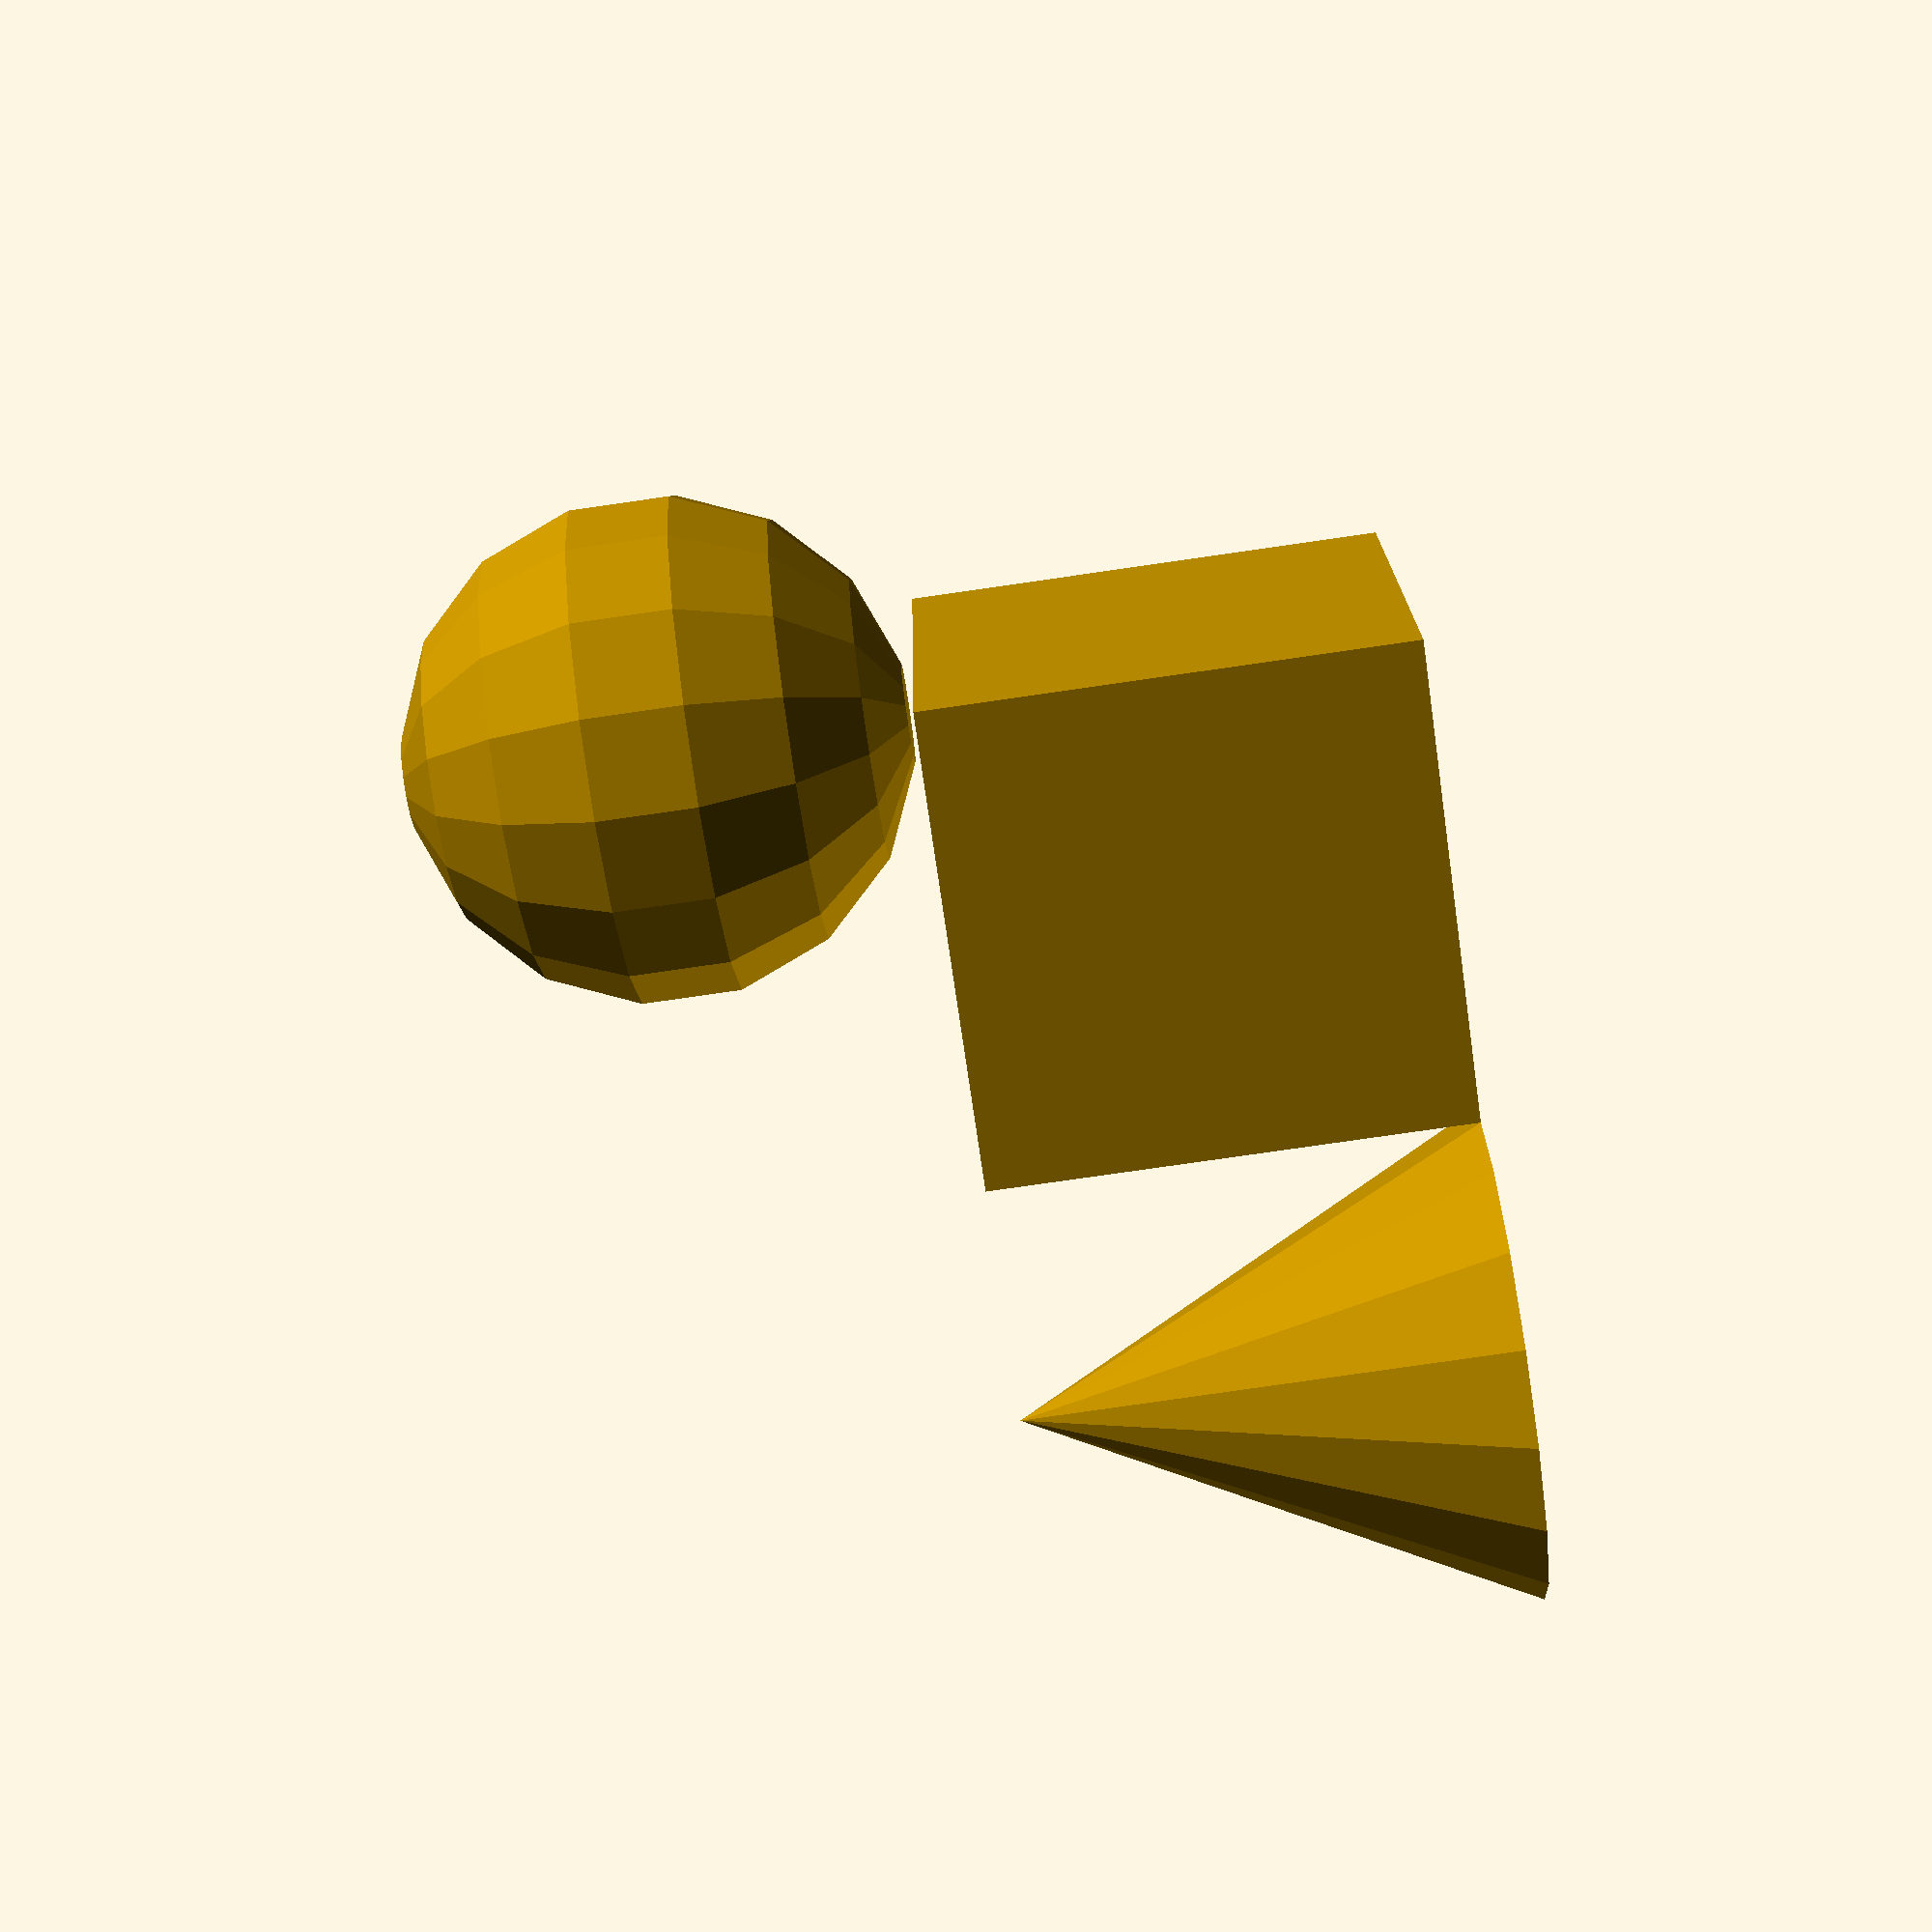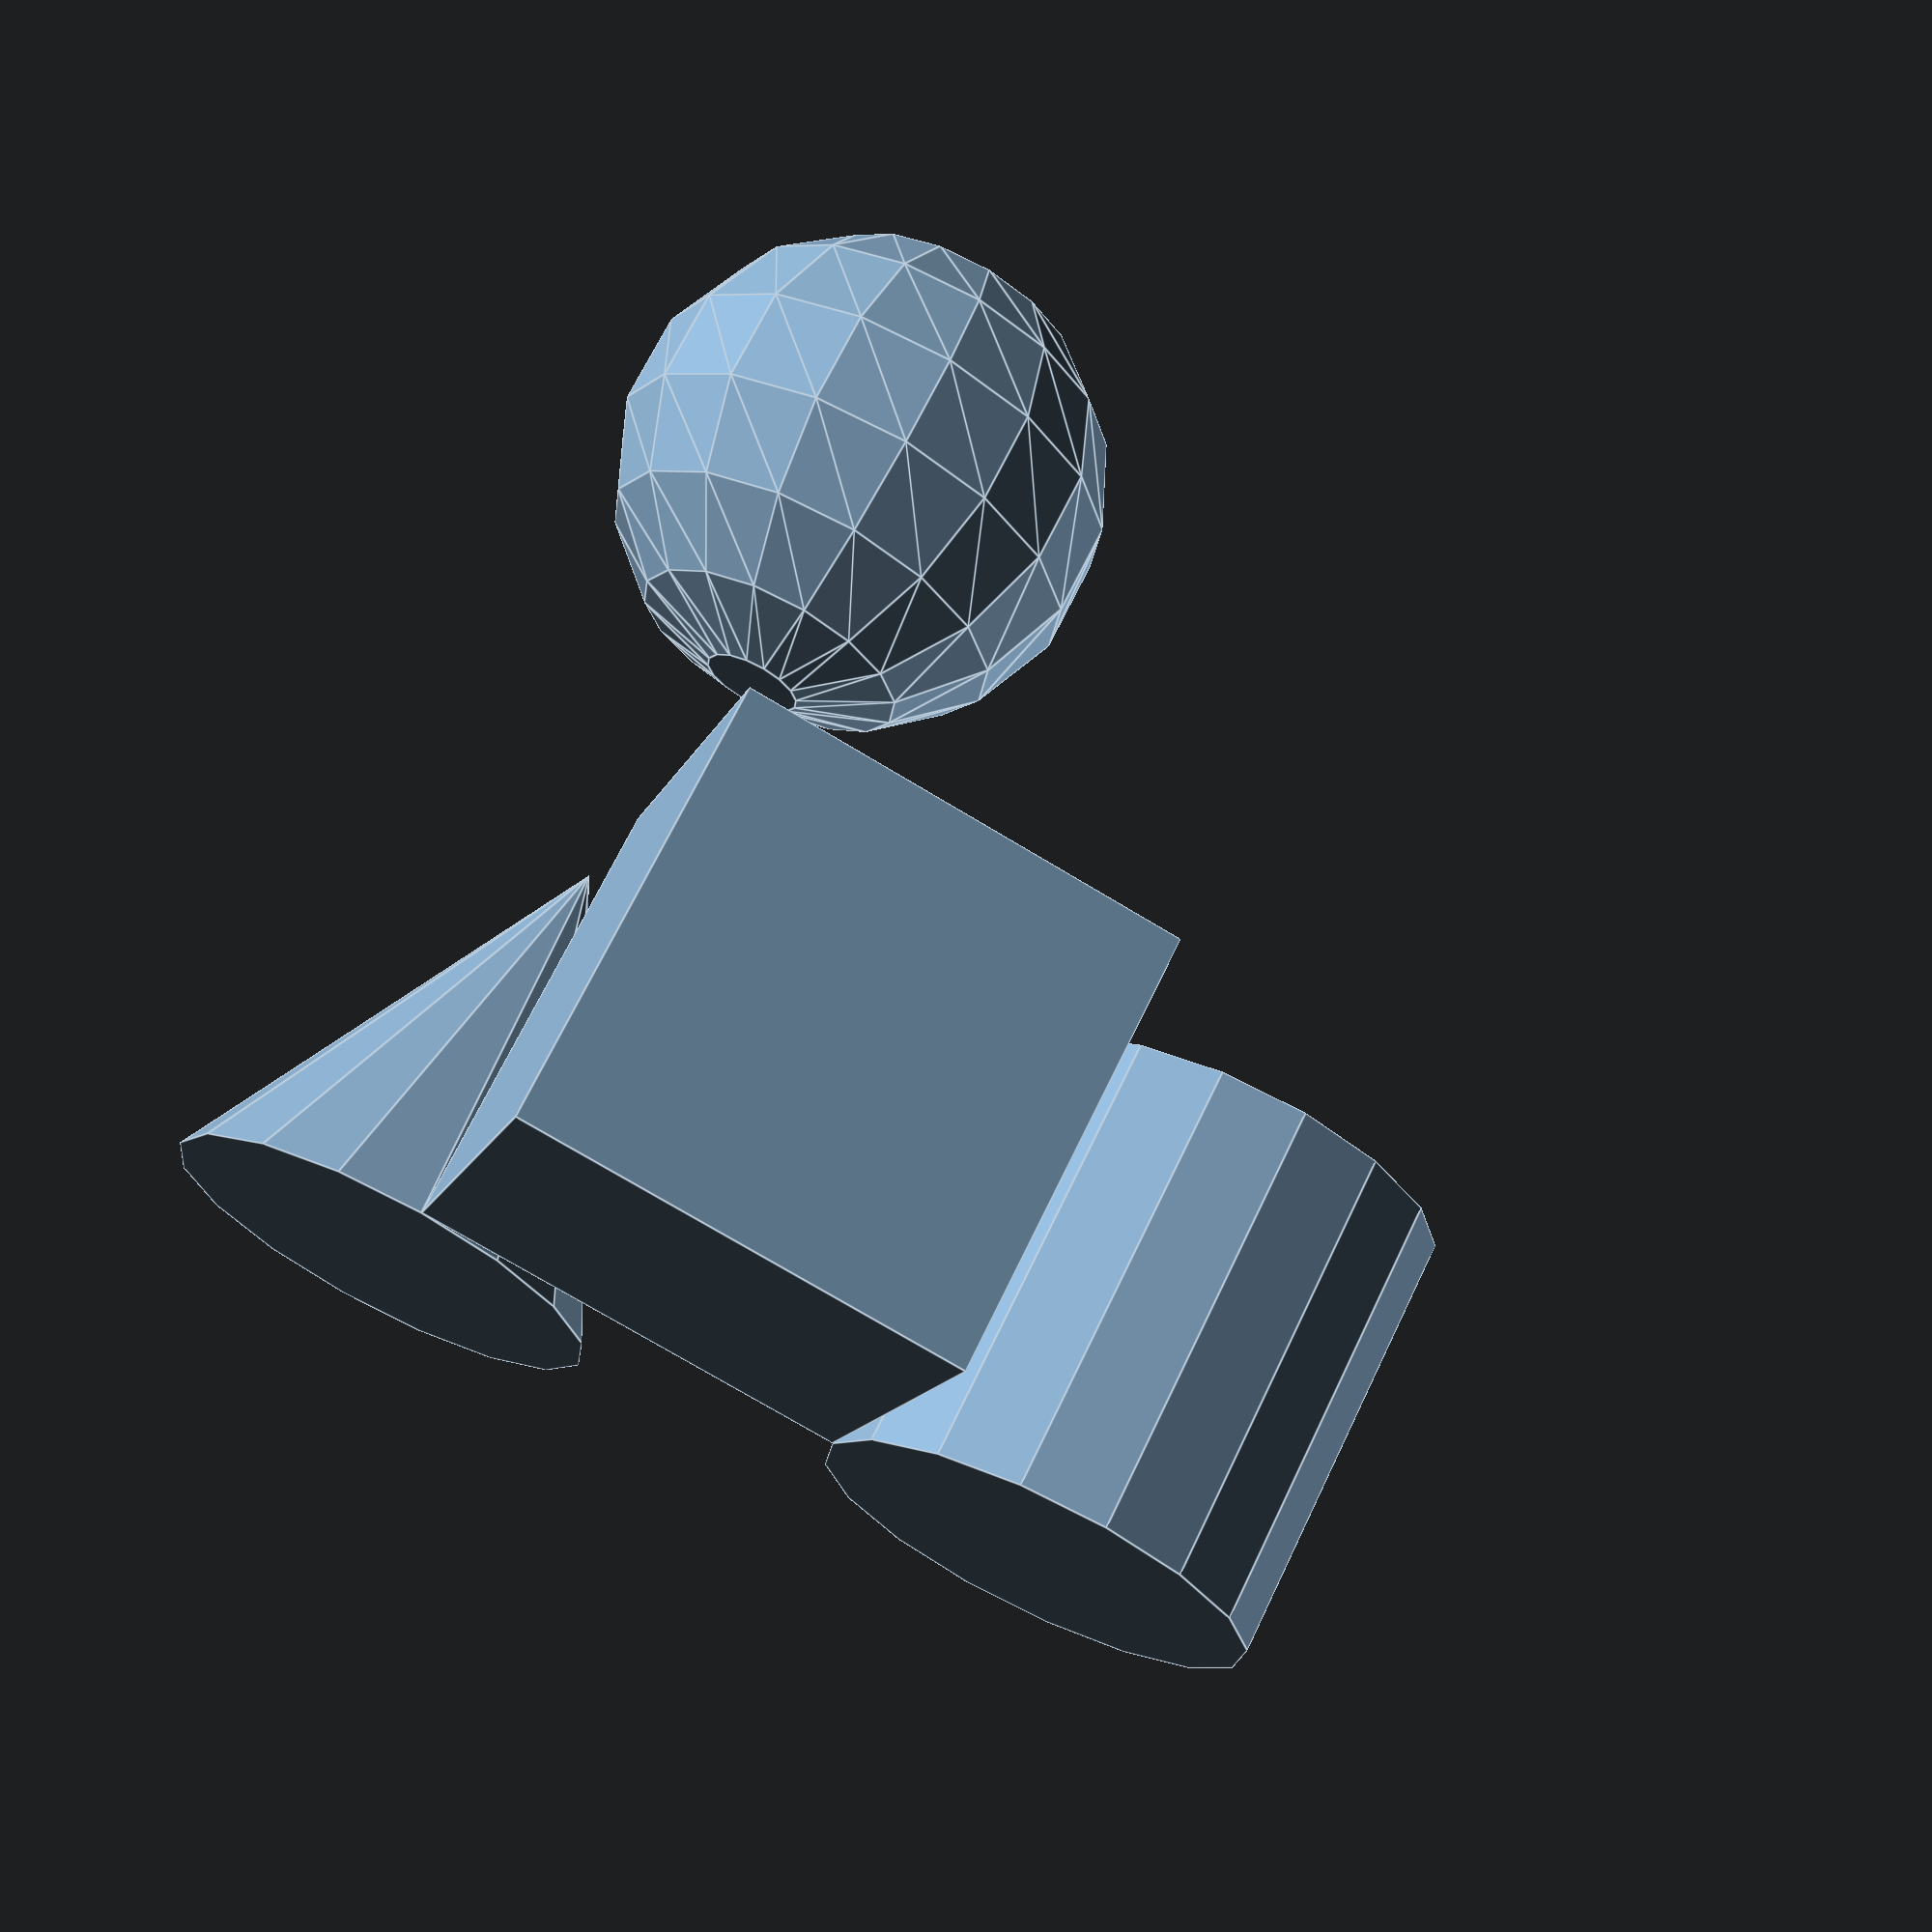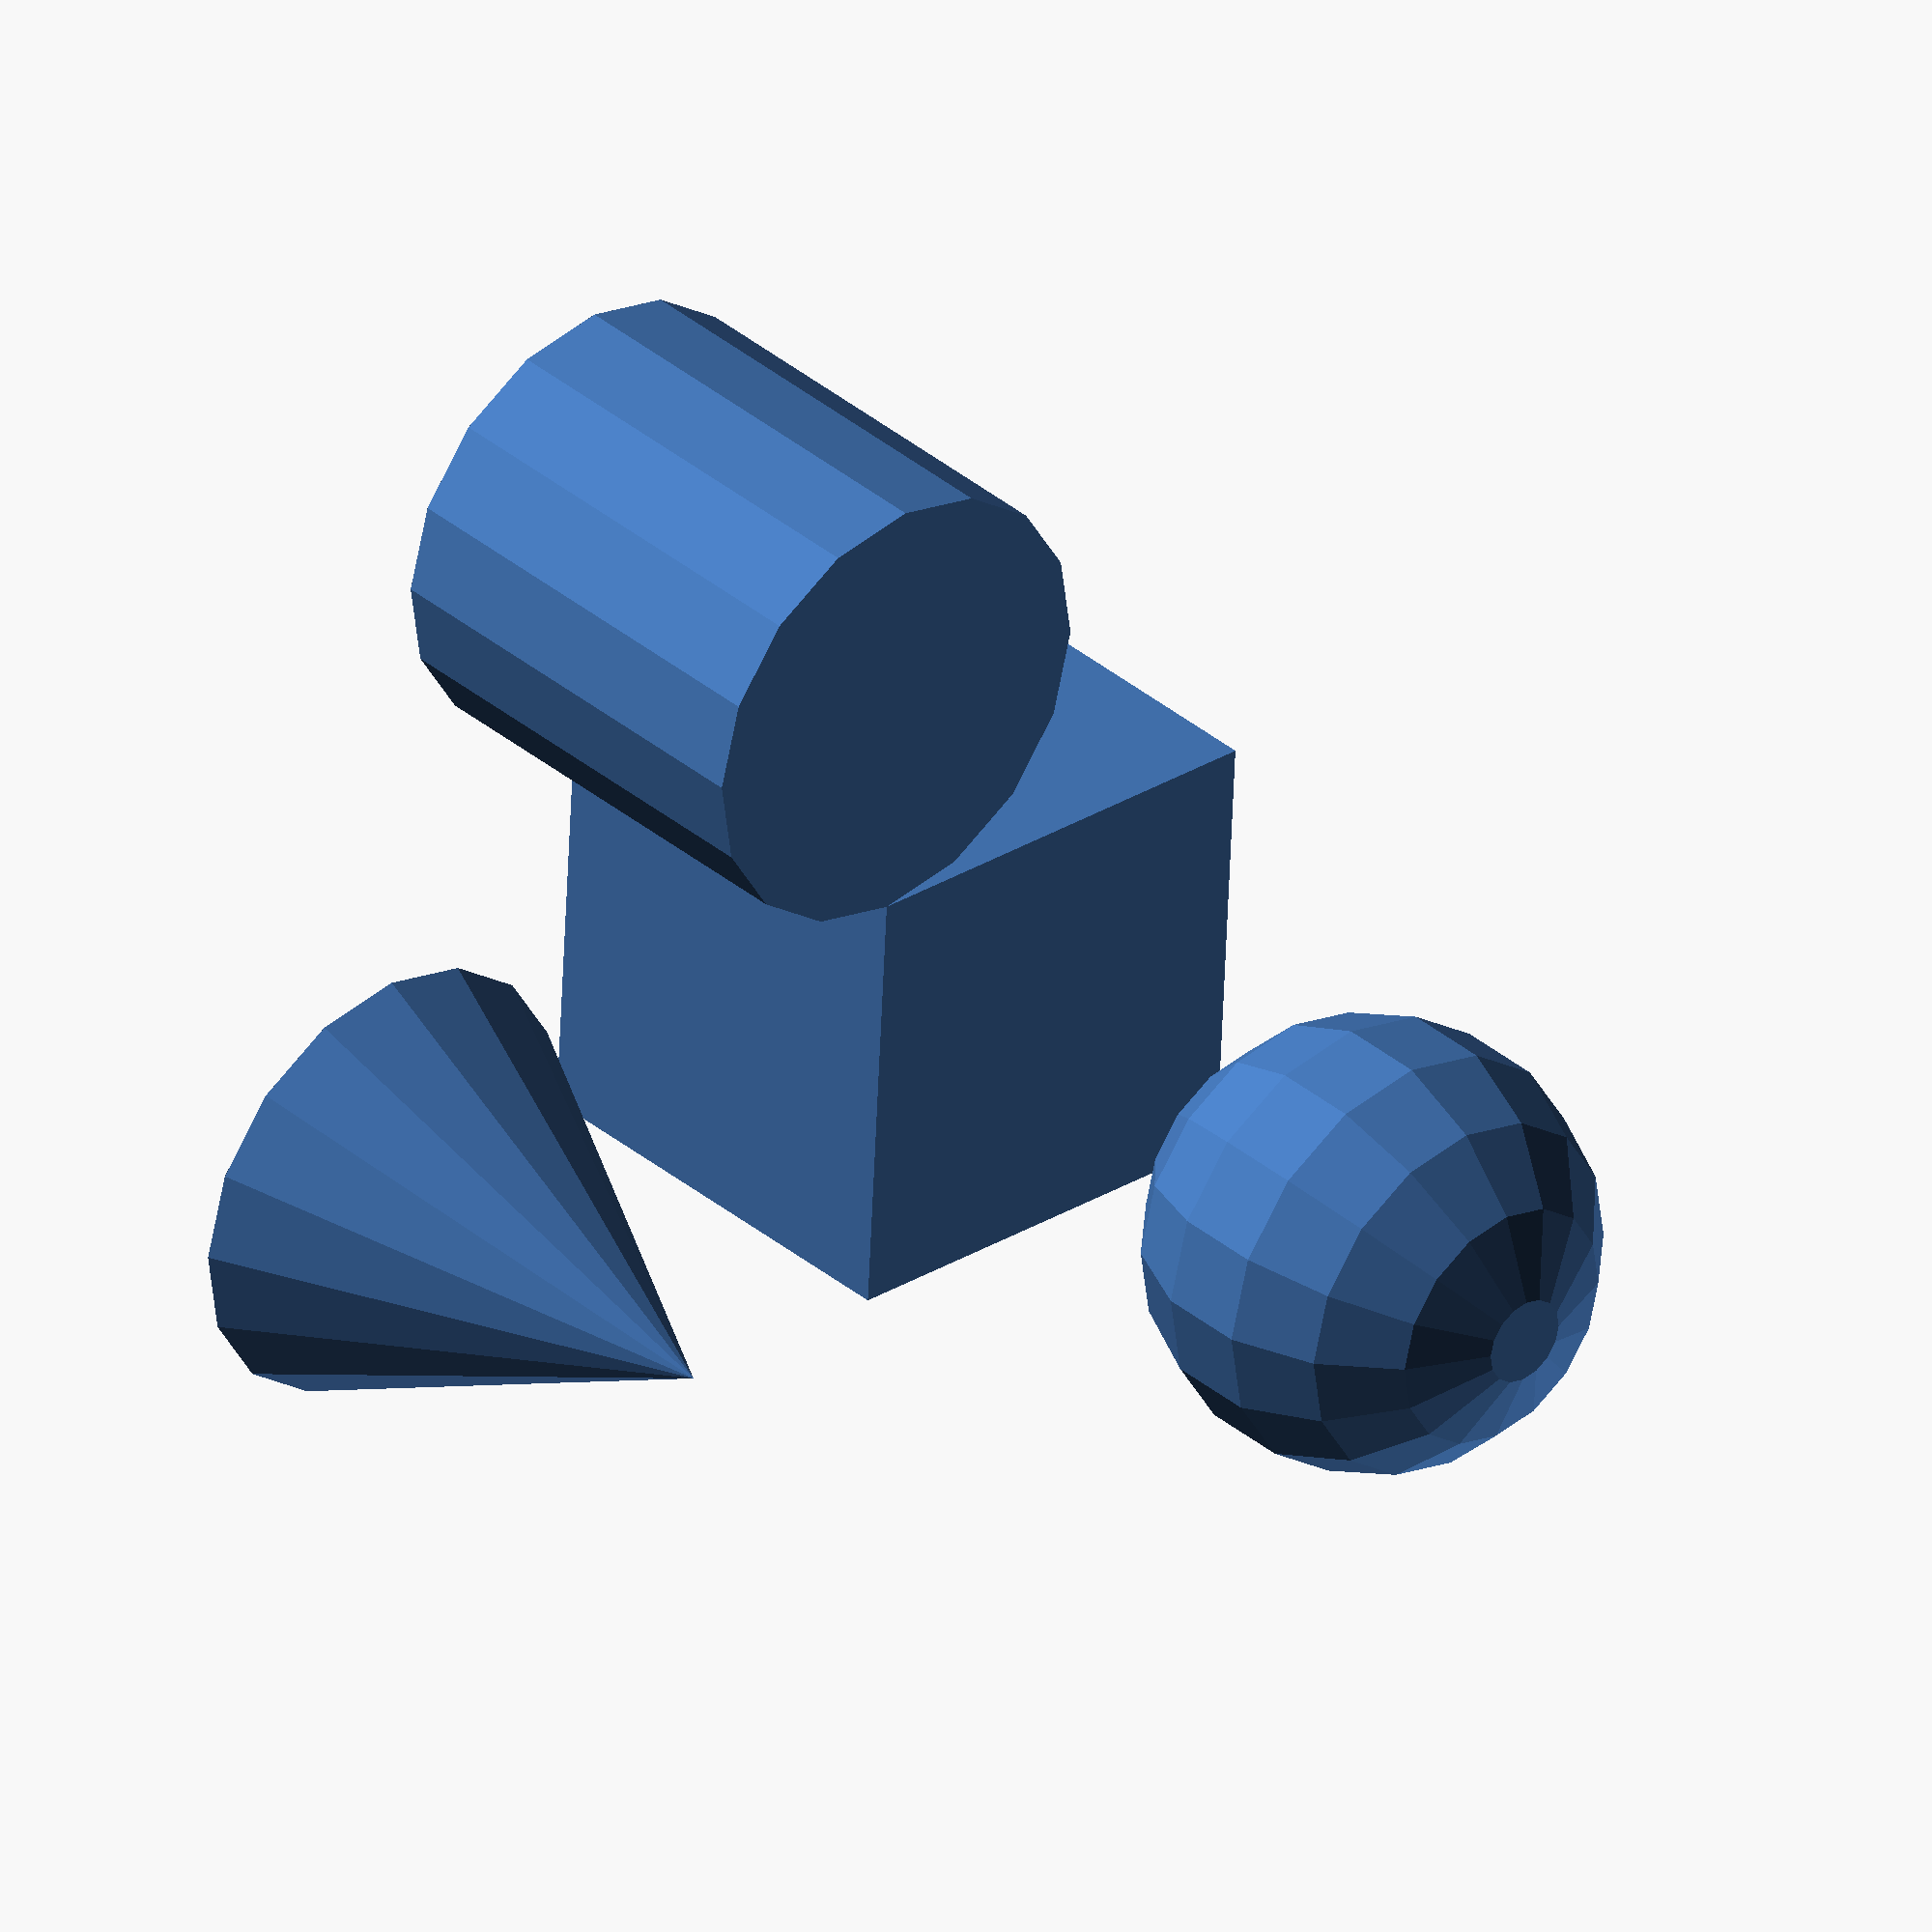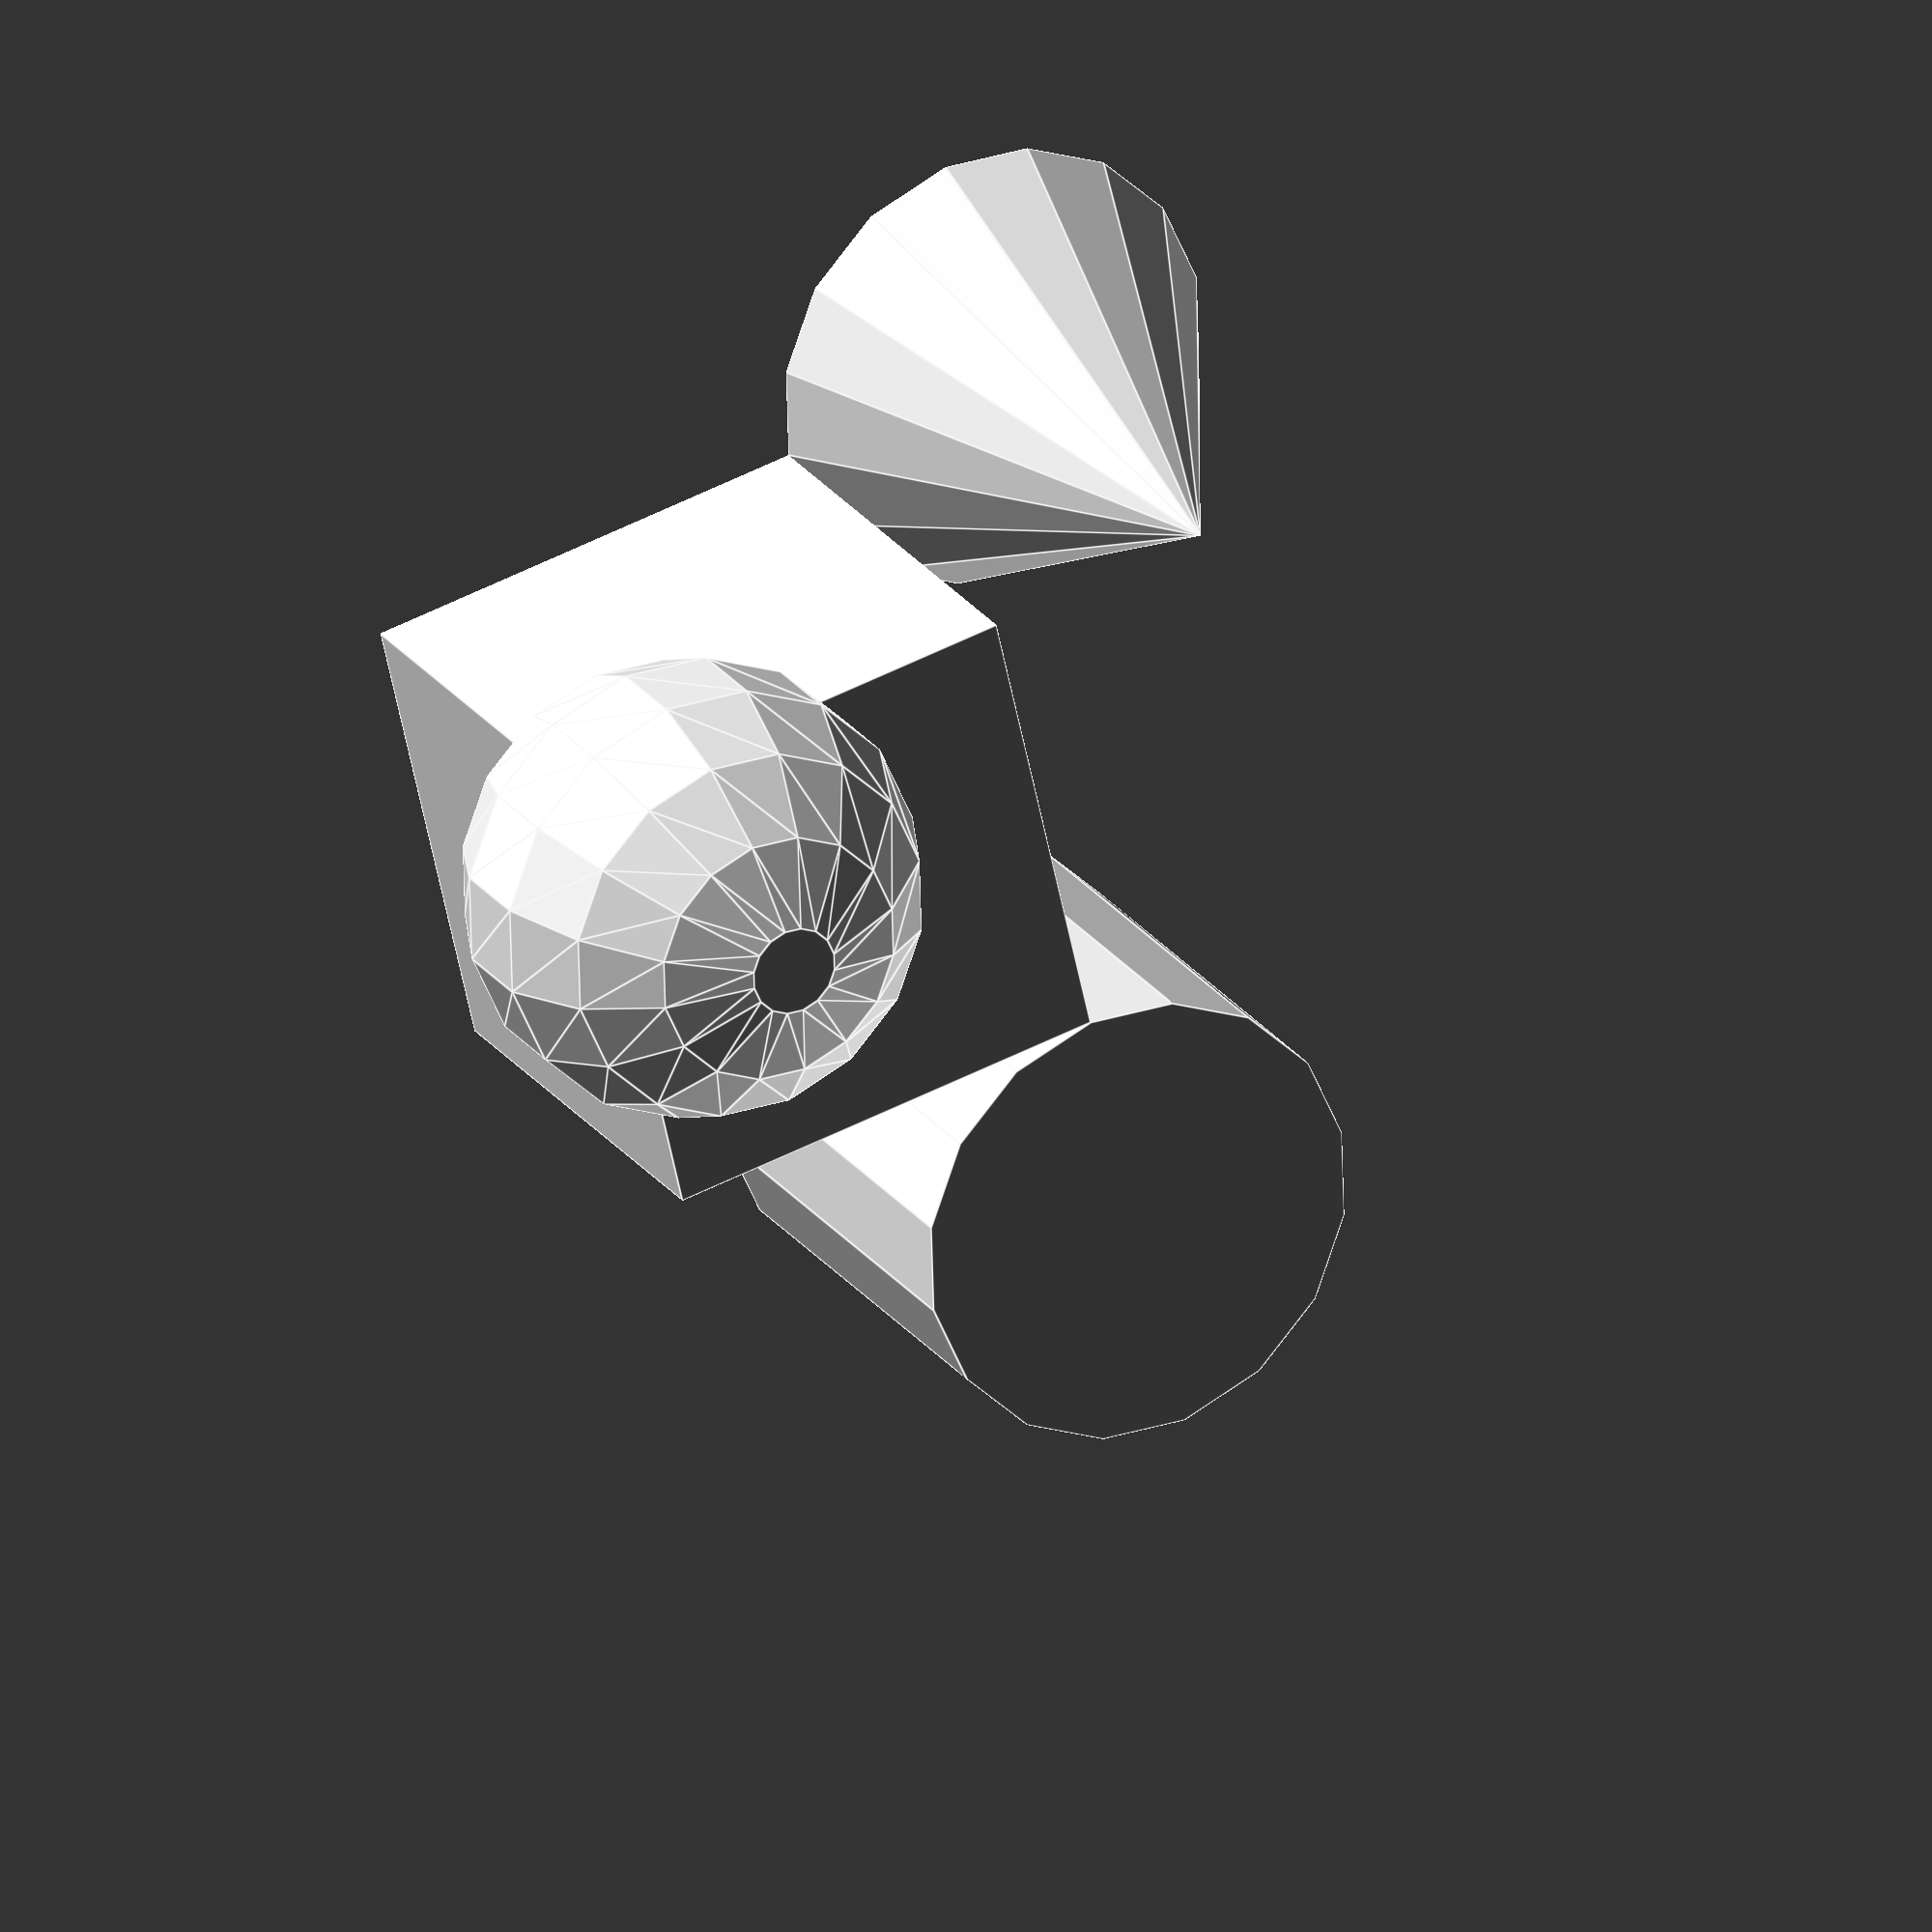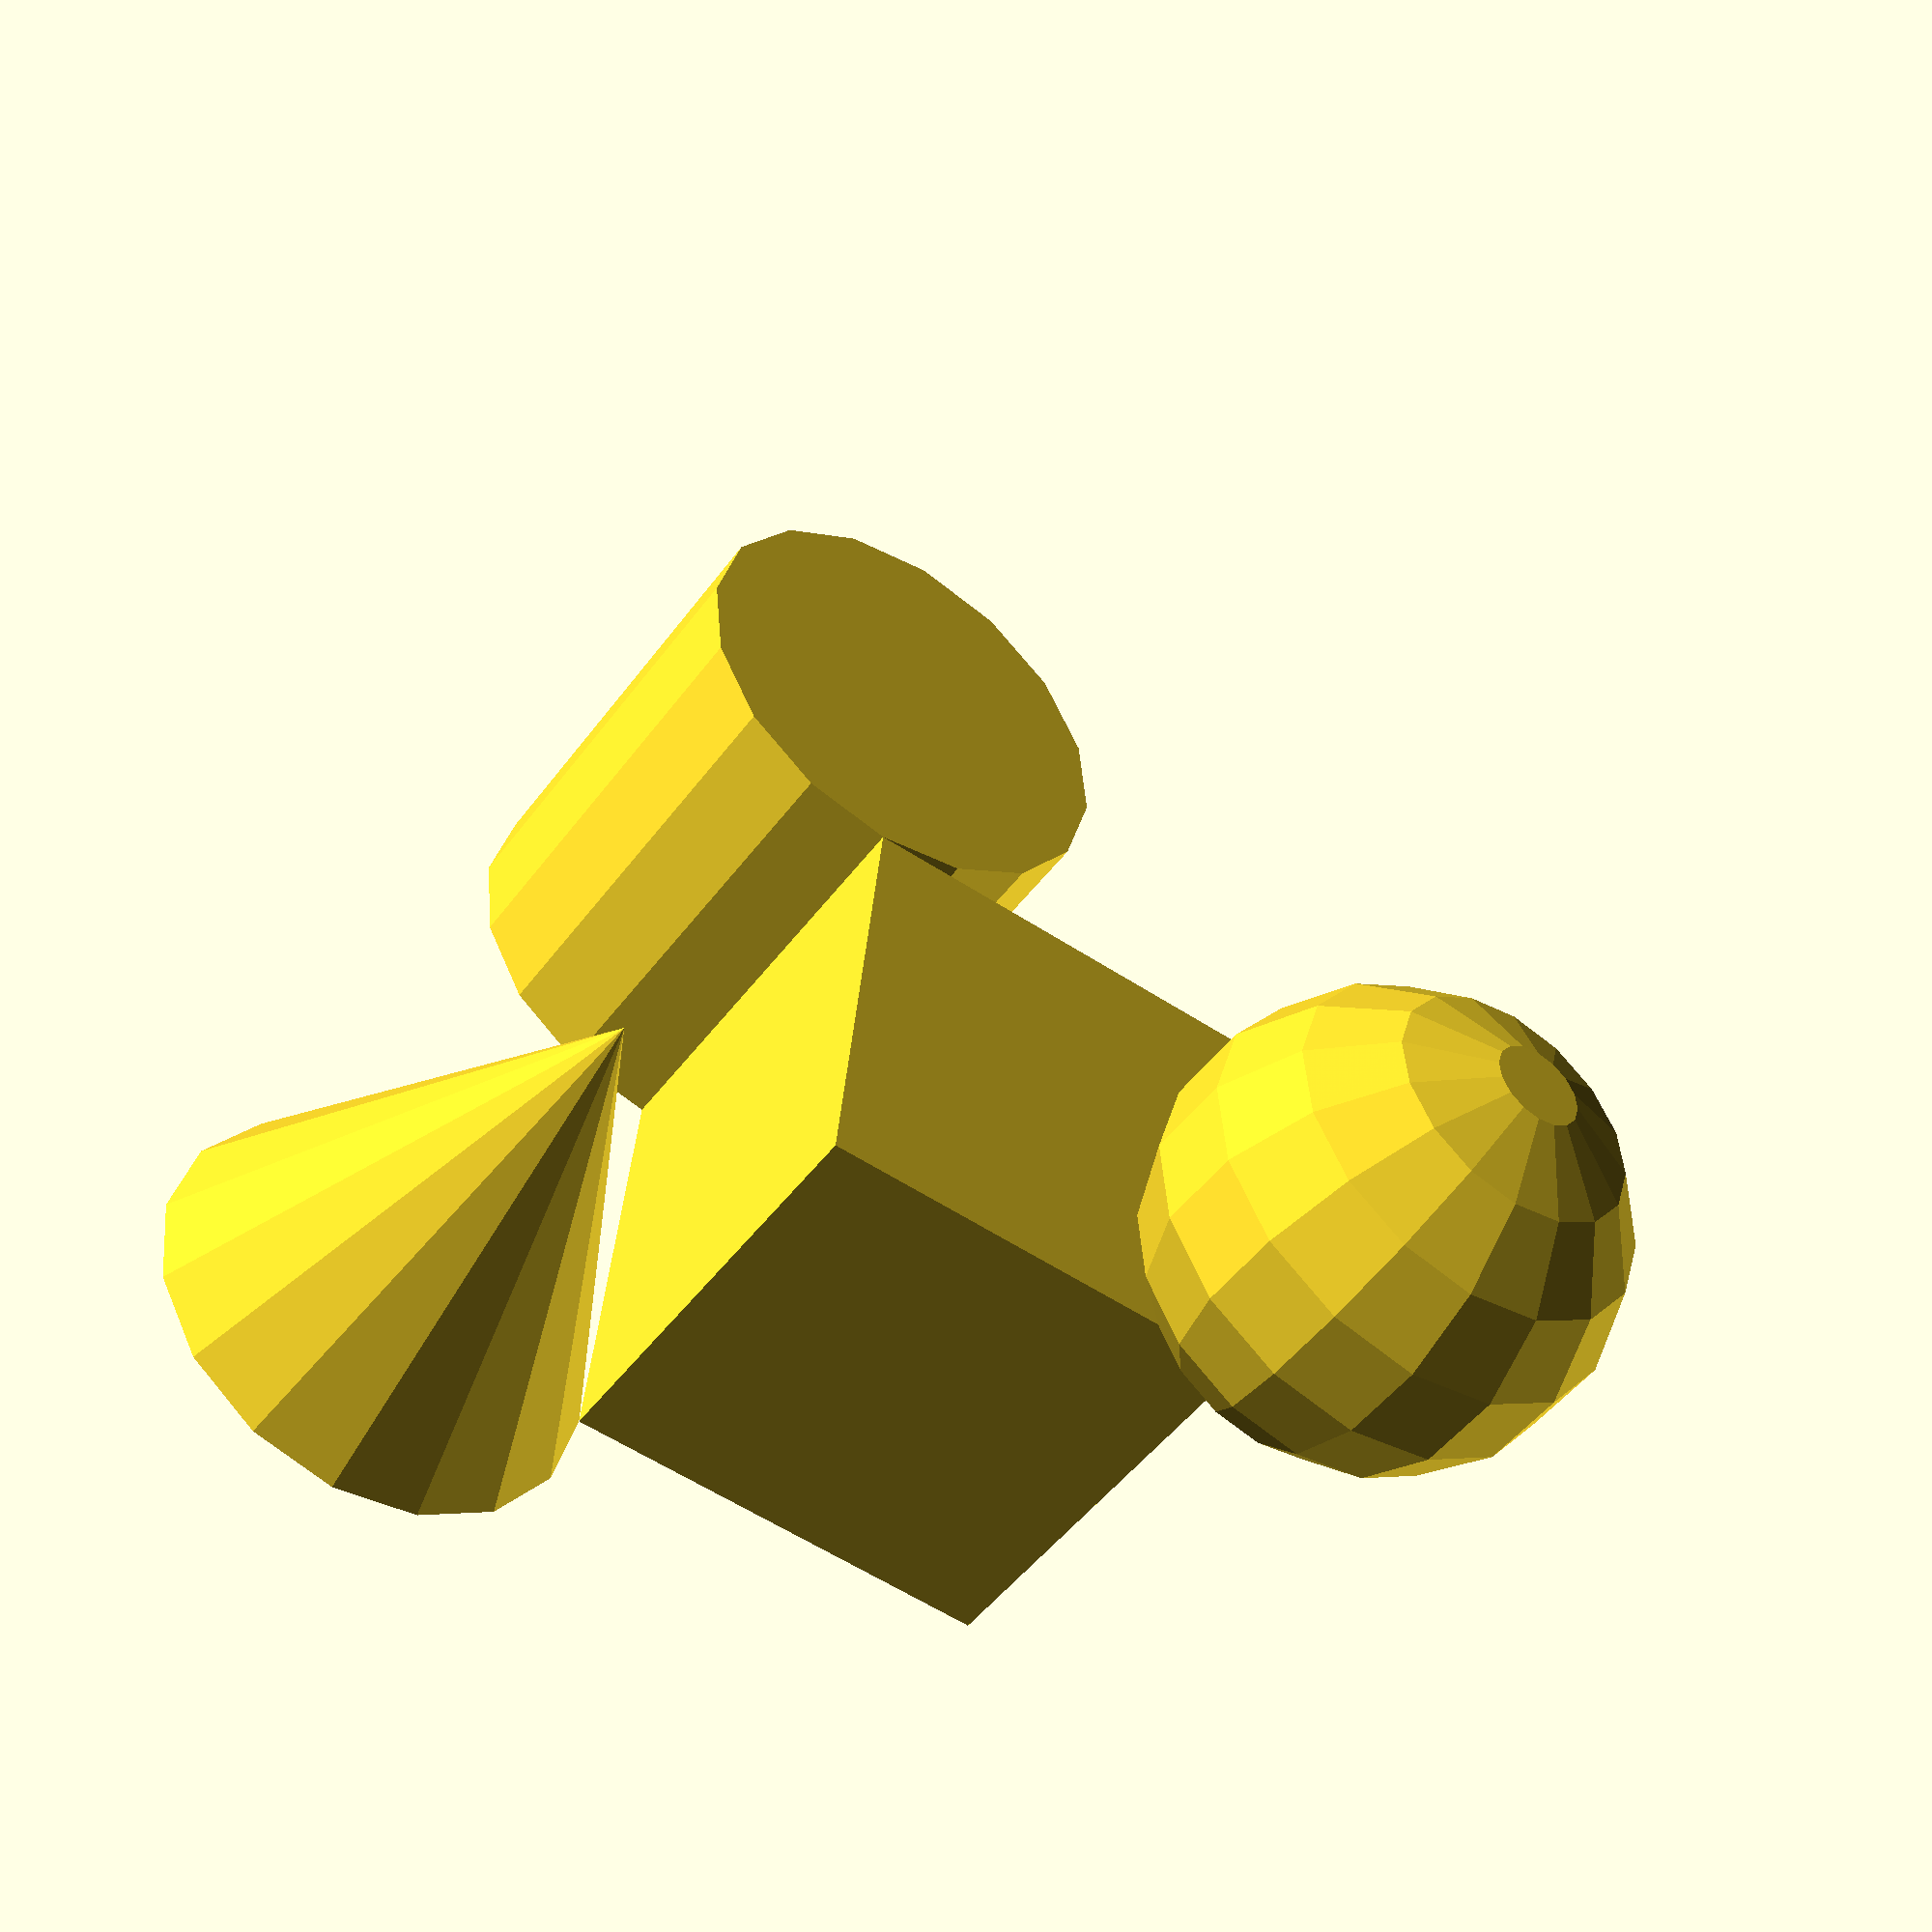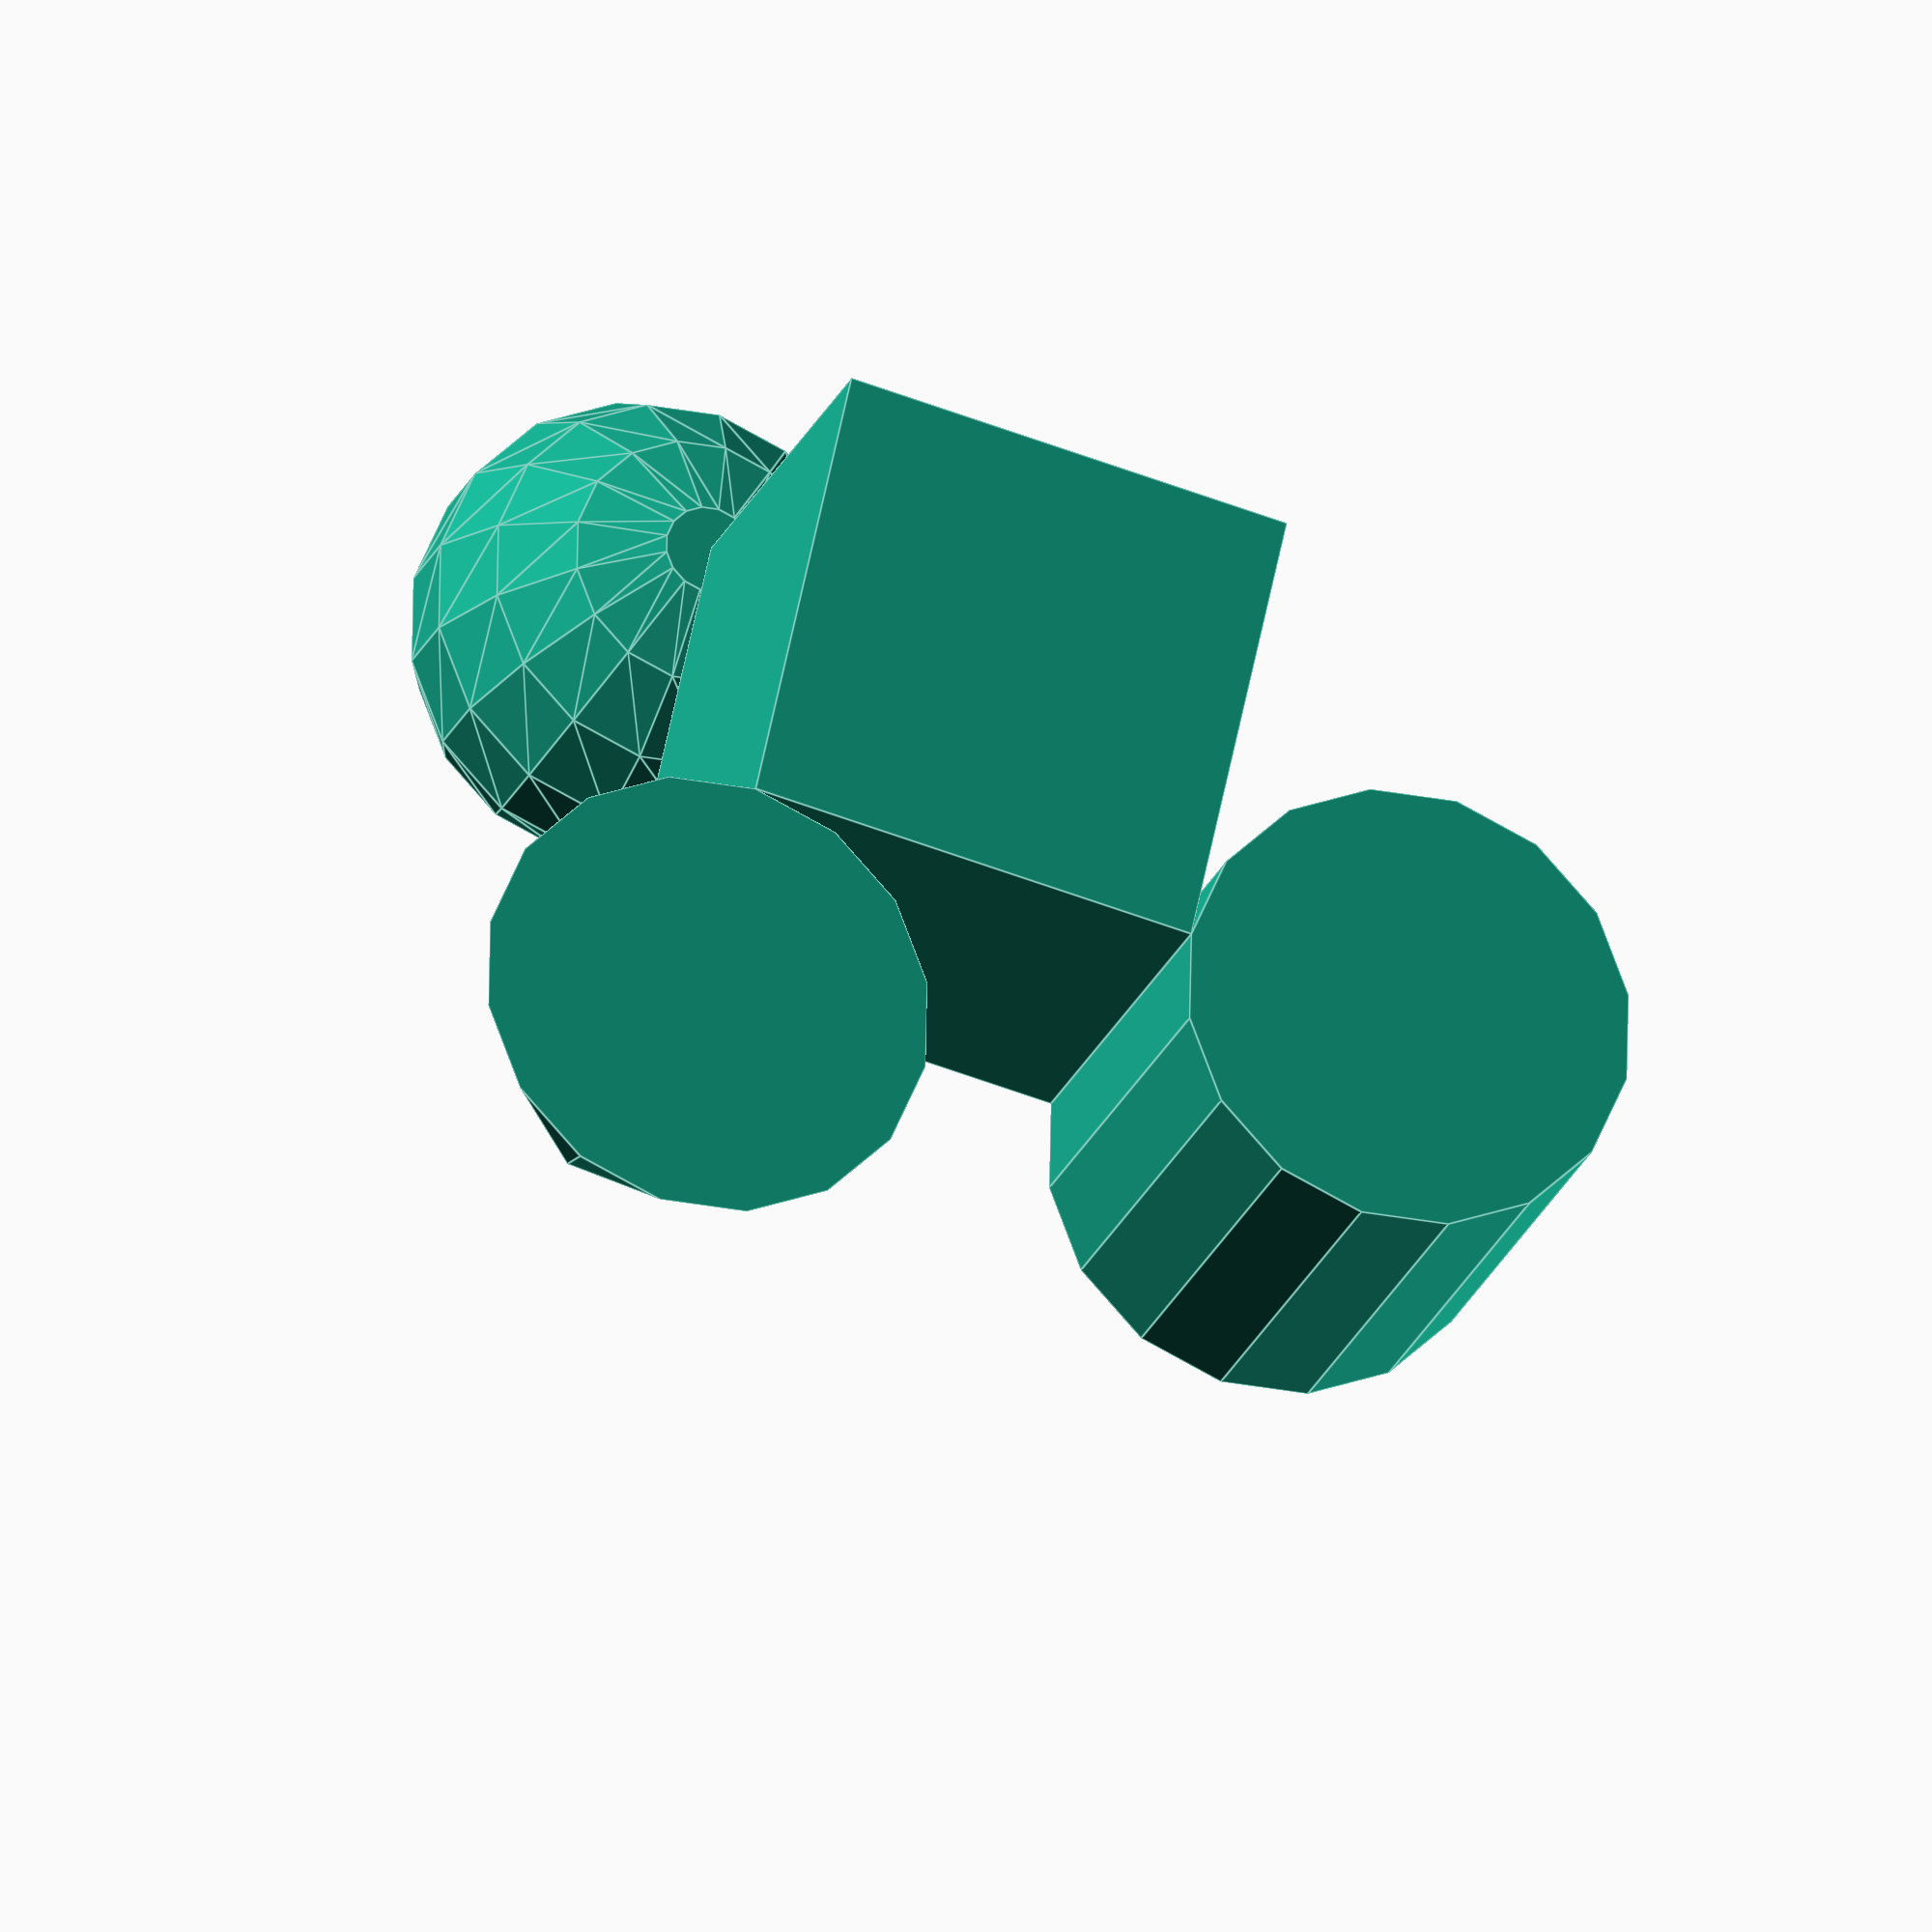
<openscad>
/* OpenSCAD Workshop

Example showing 3D primitives and transforms.

*/

//We can create a cube 10x10x10mm.
cube([10,10,10]);


/*Cylinder radius of 5 and height of 10 translated to [15,10,0].
  Note how a cylinder is oriented by default (temporarily remove the translation if you don't know)
*/
translate([15,10,0])cylinder(r = 5, h = 10);

//Sphere
translate([0,0,15])sphere(r = 5);

//Cone
translate([0,15,0])cylinder(r1 = 5, r2 = 0, h = 10);

//Cone rotated 
translate([0,15,0])cylinder(r1 = 5, r2 = 0, h = 10);
</openscad>
<views>
elev=257.9 azim=95.0 roll=81.8 proj=p view=solid
elev=112.0 azim=341.7 roll=334.5 proj=p view=edges
elev=145.3 azim=93.1 roll=221.7 proj=o view=wireframe
elev=156.1 azim=257.0 roll=206.4 proj=o view=edges
elev=227.0 azim=95.7 roll=214.0 proj=p view=wireframe
elev=202.4 azim=347.6 roll=17.5 proj=o view=edges
</views>
